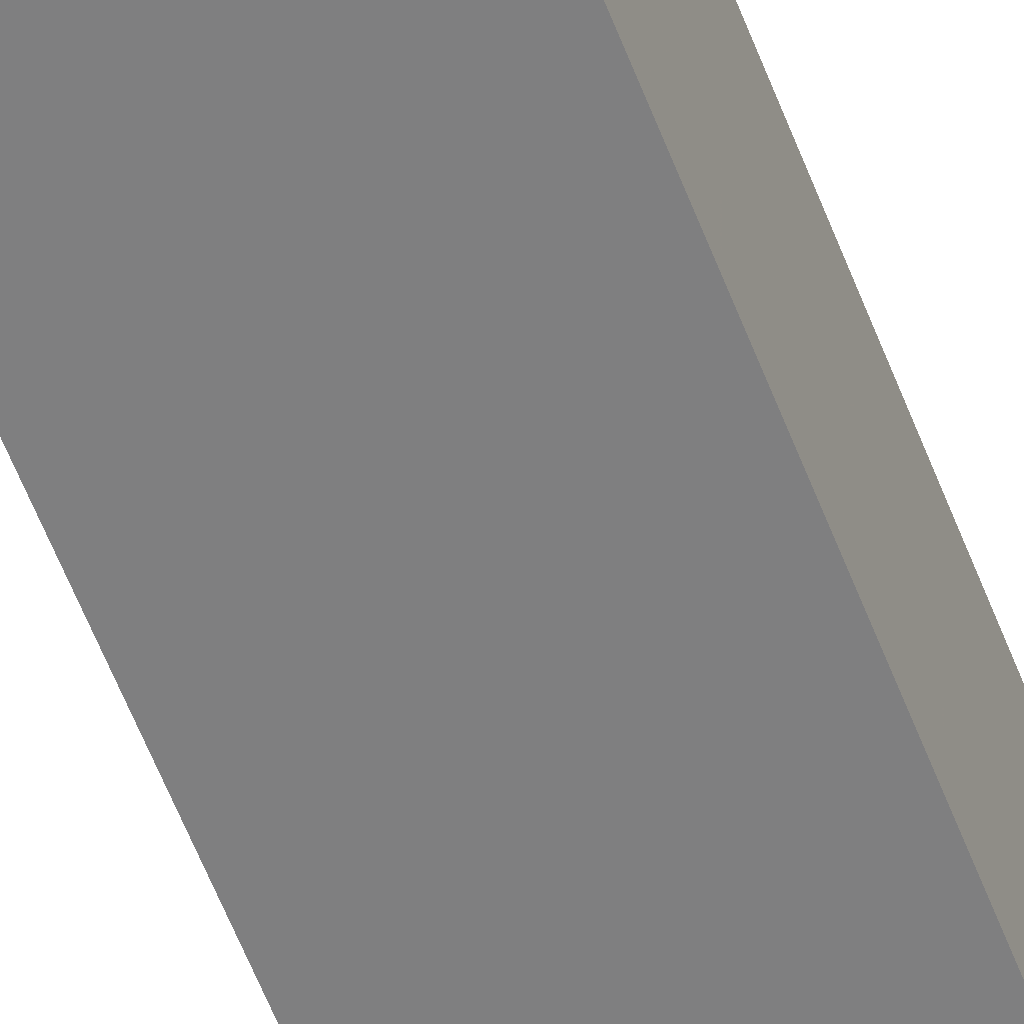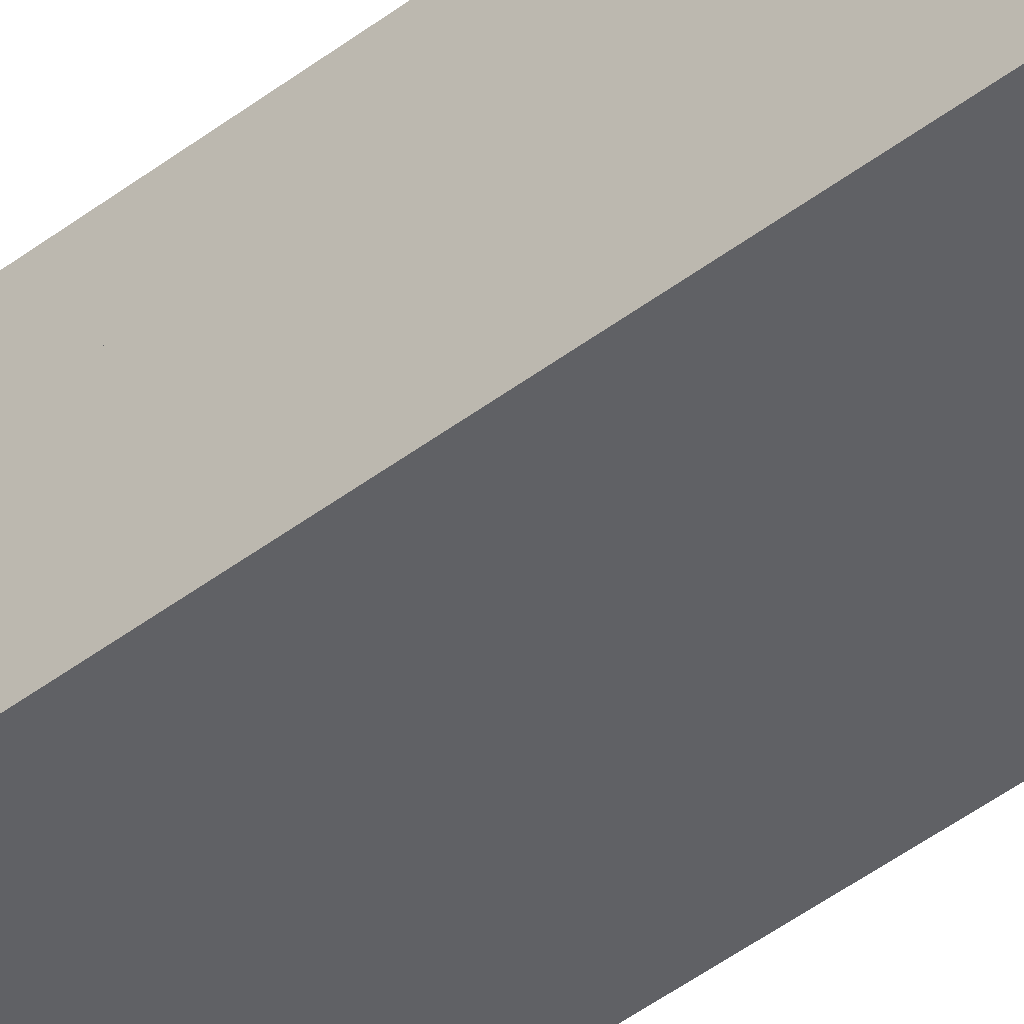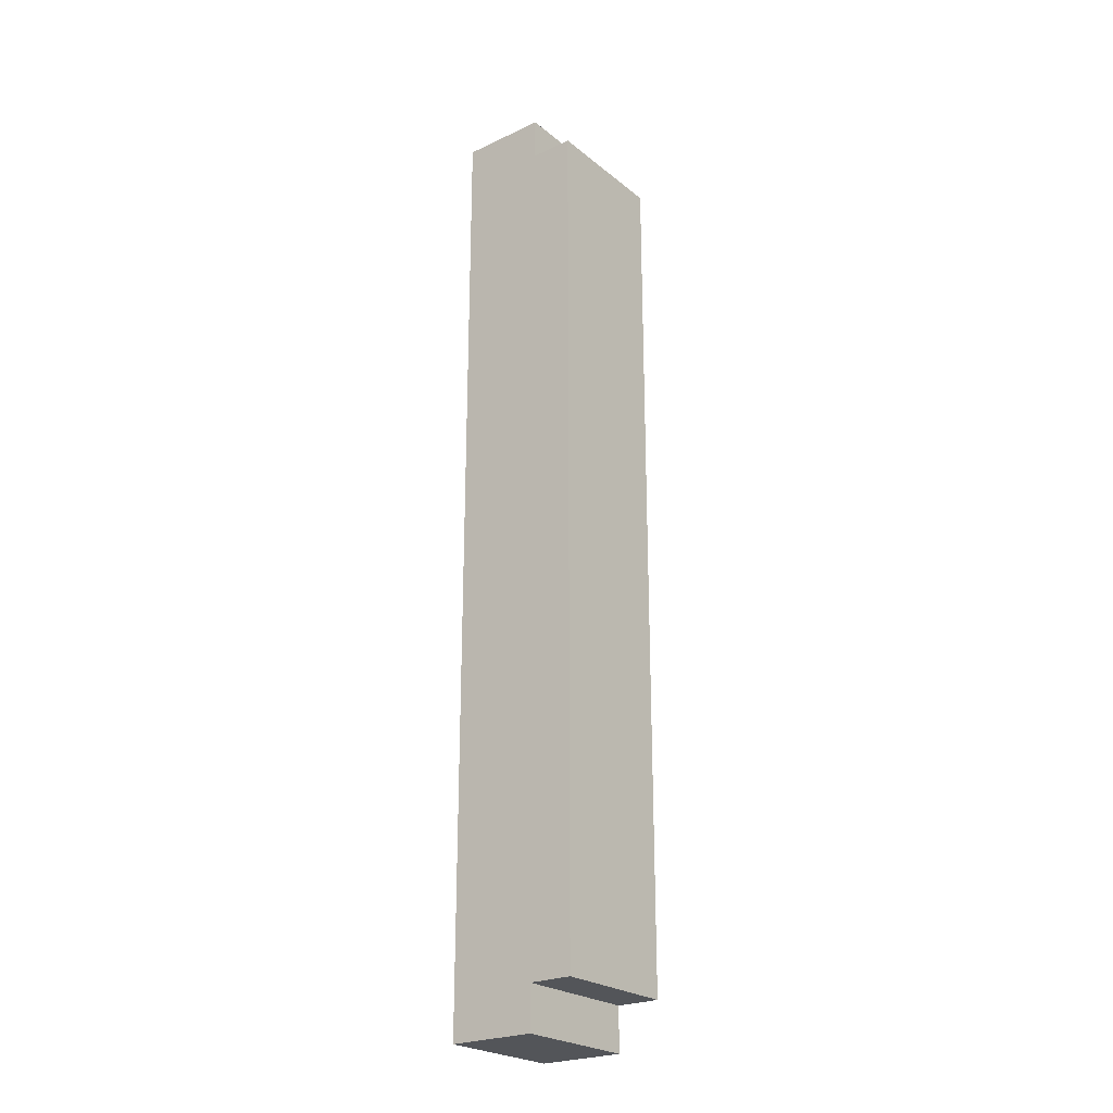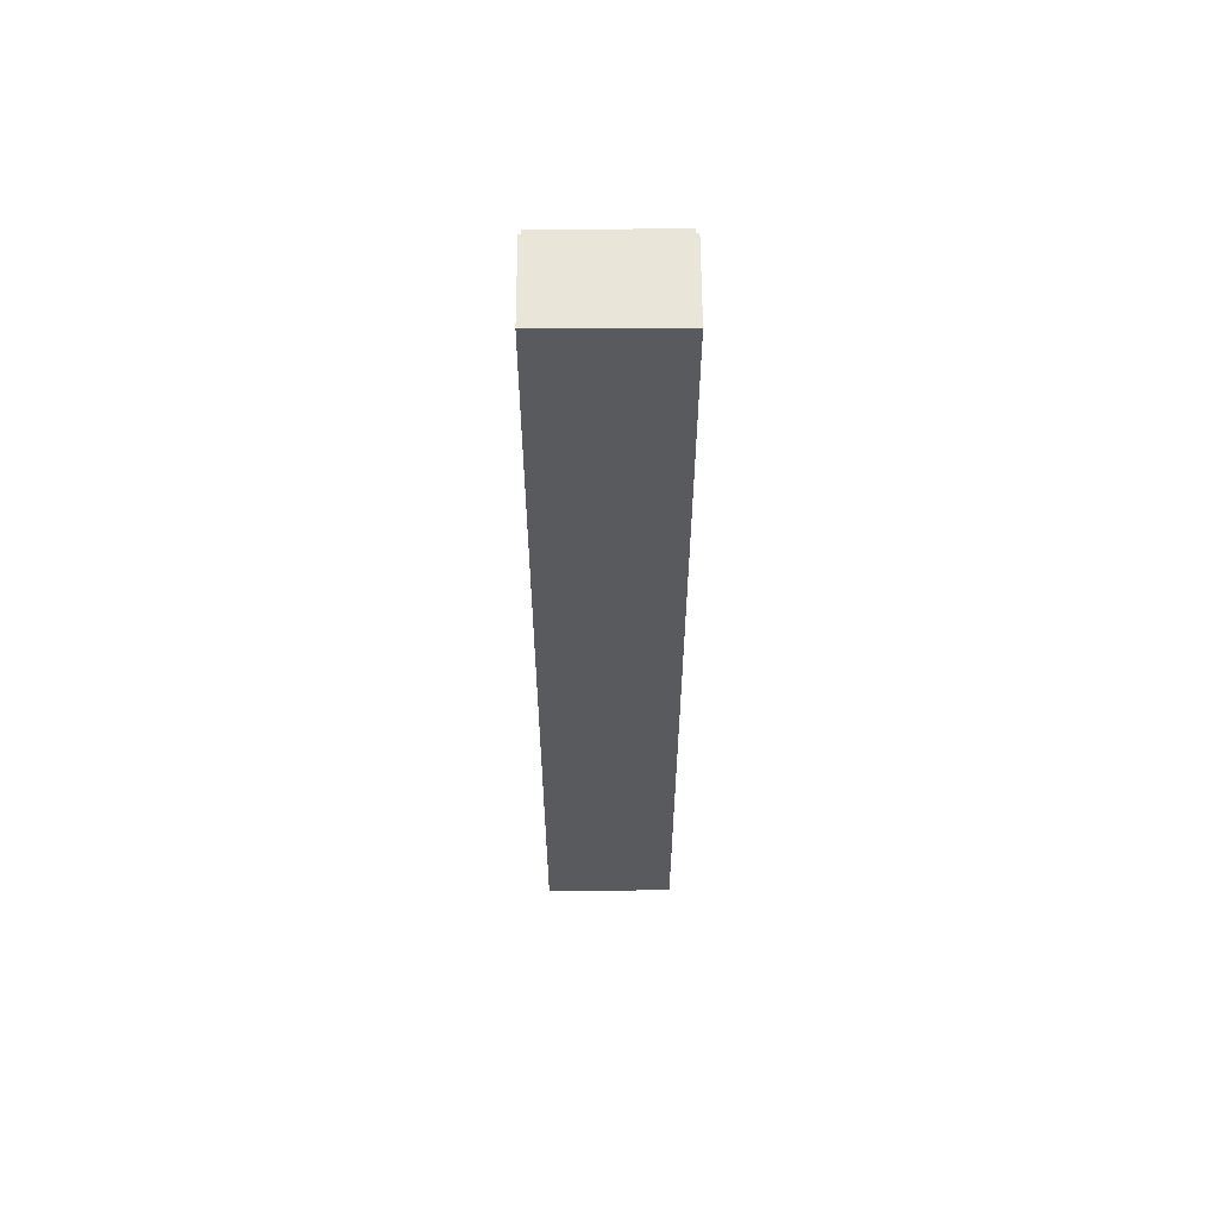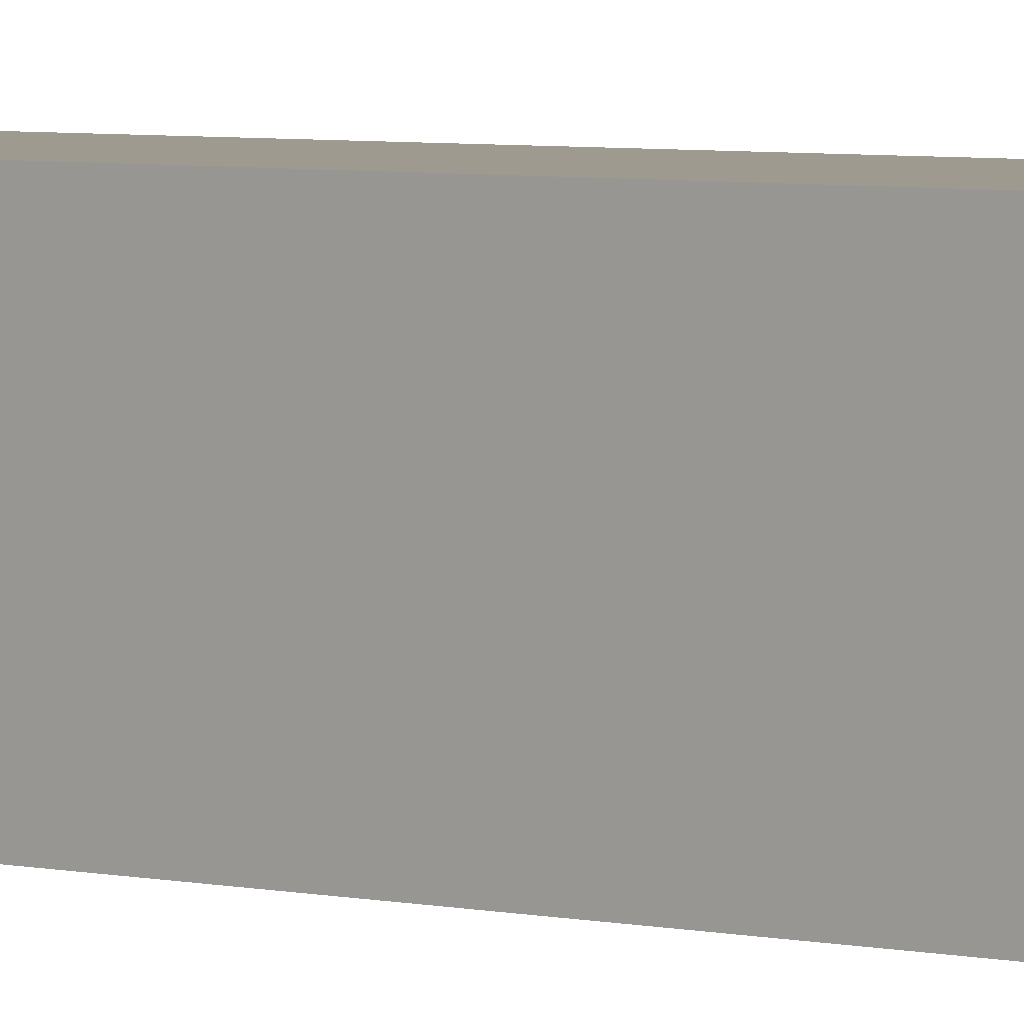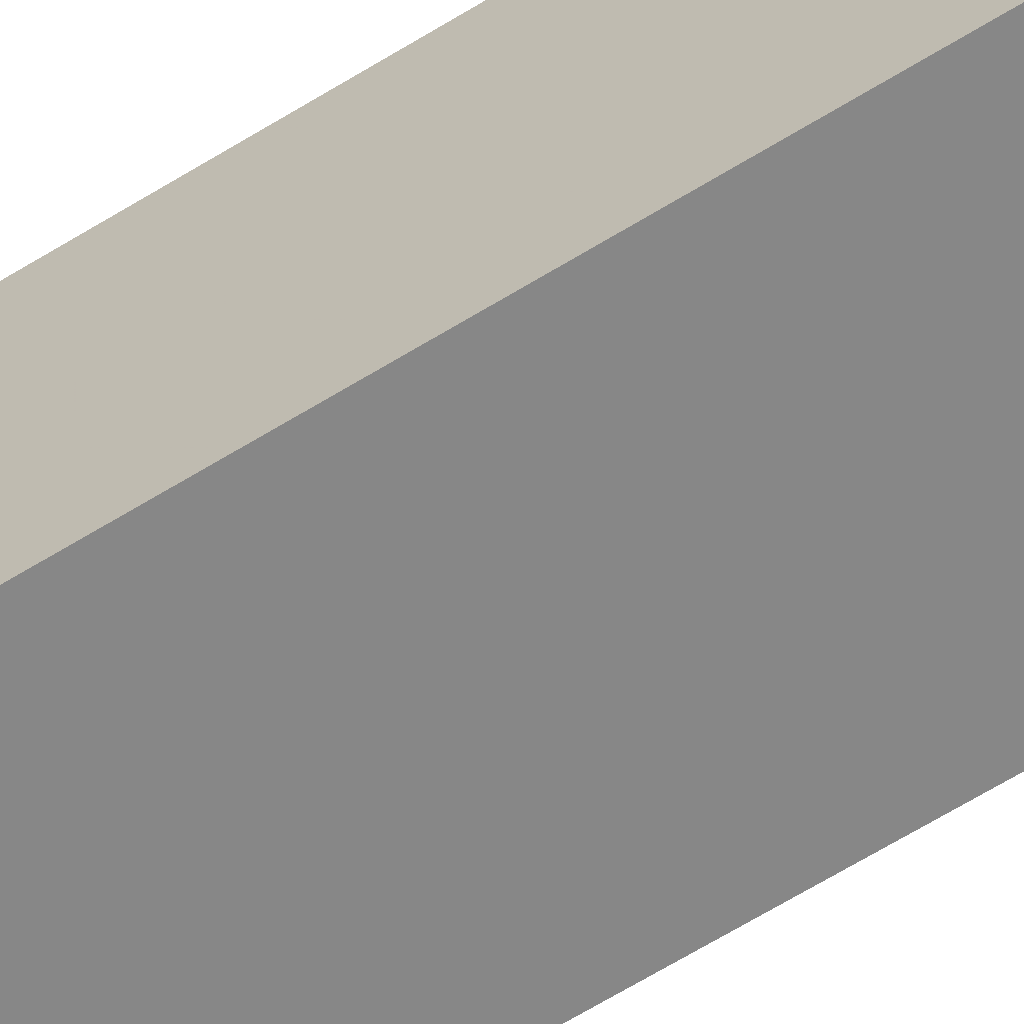
<metadata>
{"format":"obj","ext":"obj","renderer":"f3d","projection":"perspective","resolution":1024,"background":"white","views":[{"elev":-59.8,"azim":21.1,"up":"+Y"},{"elev":-49.2,"azim":129.7,"up":"+Y"},{"elev":-24.2,"azim":127.7,"up":"+Z"},{"elev":58.4,"azim":-0.2,"up":"+Z"},{"elev":3.8,"azim":-47.9,"up":"+Y"},{"elev":-62.5,"azim":122.4,"up":"+Y"}]}
</metadata>
<code>
v -0.5625 -0.125 1.375
v -0.5625 -0.375 1.375
v -0.1875 -0.375 1.375
v -0.1875 -0.125 1.375
v -0.5625 -0.125 -1.375
v -0.5625 -0.375 -1.375
v -0.1875 -0.375 -1.375
v -0.1875 -0.125 -1.375
v -0.1875 0 1.25
v -0.1875 0 -1.25
v -0.5625 0 -1.25
v -0.5625 0 1.25
v -0.1875 -0.125 1.25
v -0.1875 -0.125 -1.25
v -0.5625 -0.125 -1.25
v -0.5625 -0.125 1.25
f 1 2 3
f 1 3 4
f 1 4 5
f 1 5 2
f 2 5 6
f 2 6 7
f 2 7 3
f 3 7 4
f 4 7 8
f 4 8 5
f 5 8 6
f 6 8 7
f 9 10 11
f 9 11 12
f 9 12 13
f 9 13 10
f 10 13 14
f 10 14 15
f 10 15 11
f 11 15 12
f 12 15 16
f 12 16 13
f 14 4 1
f 14 1 15

</code>
